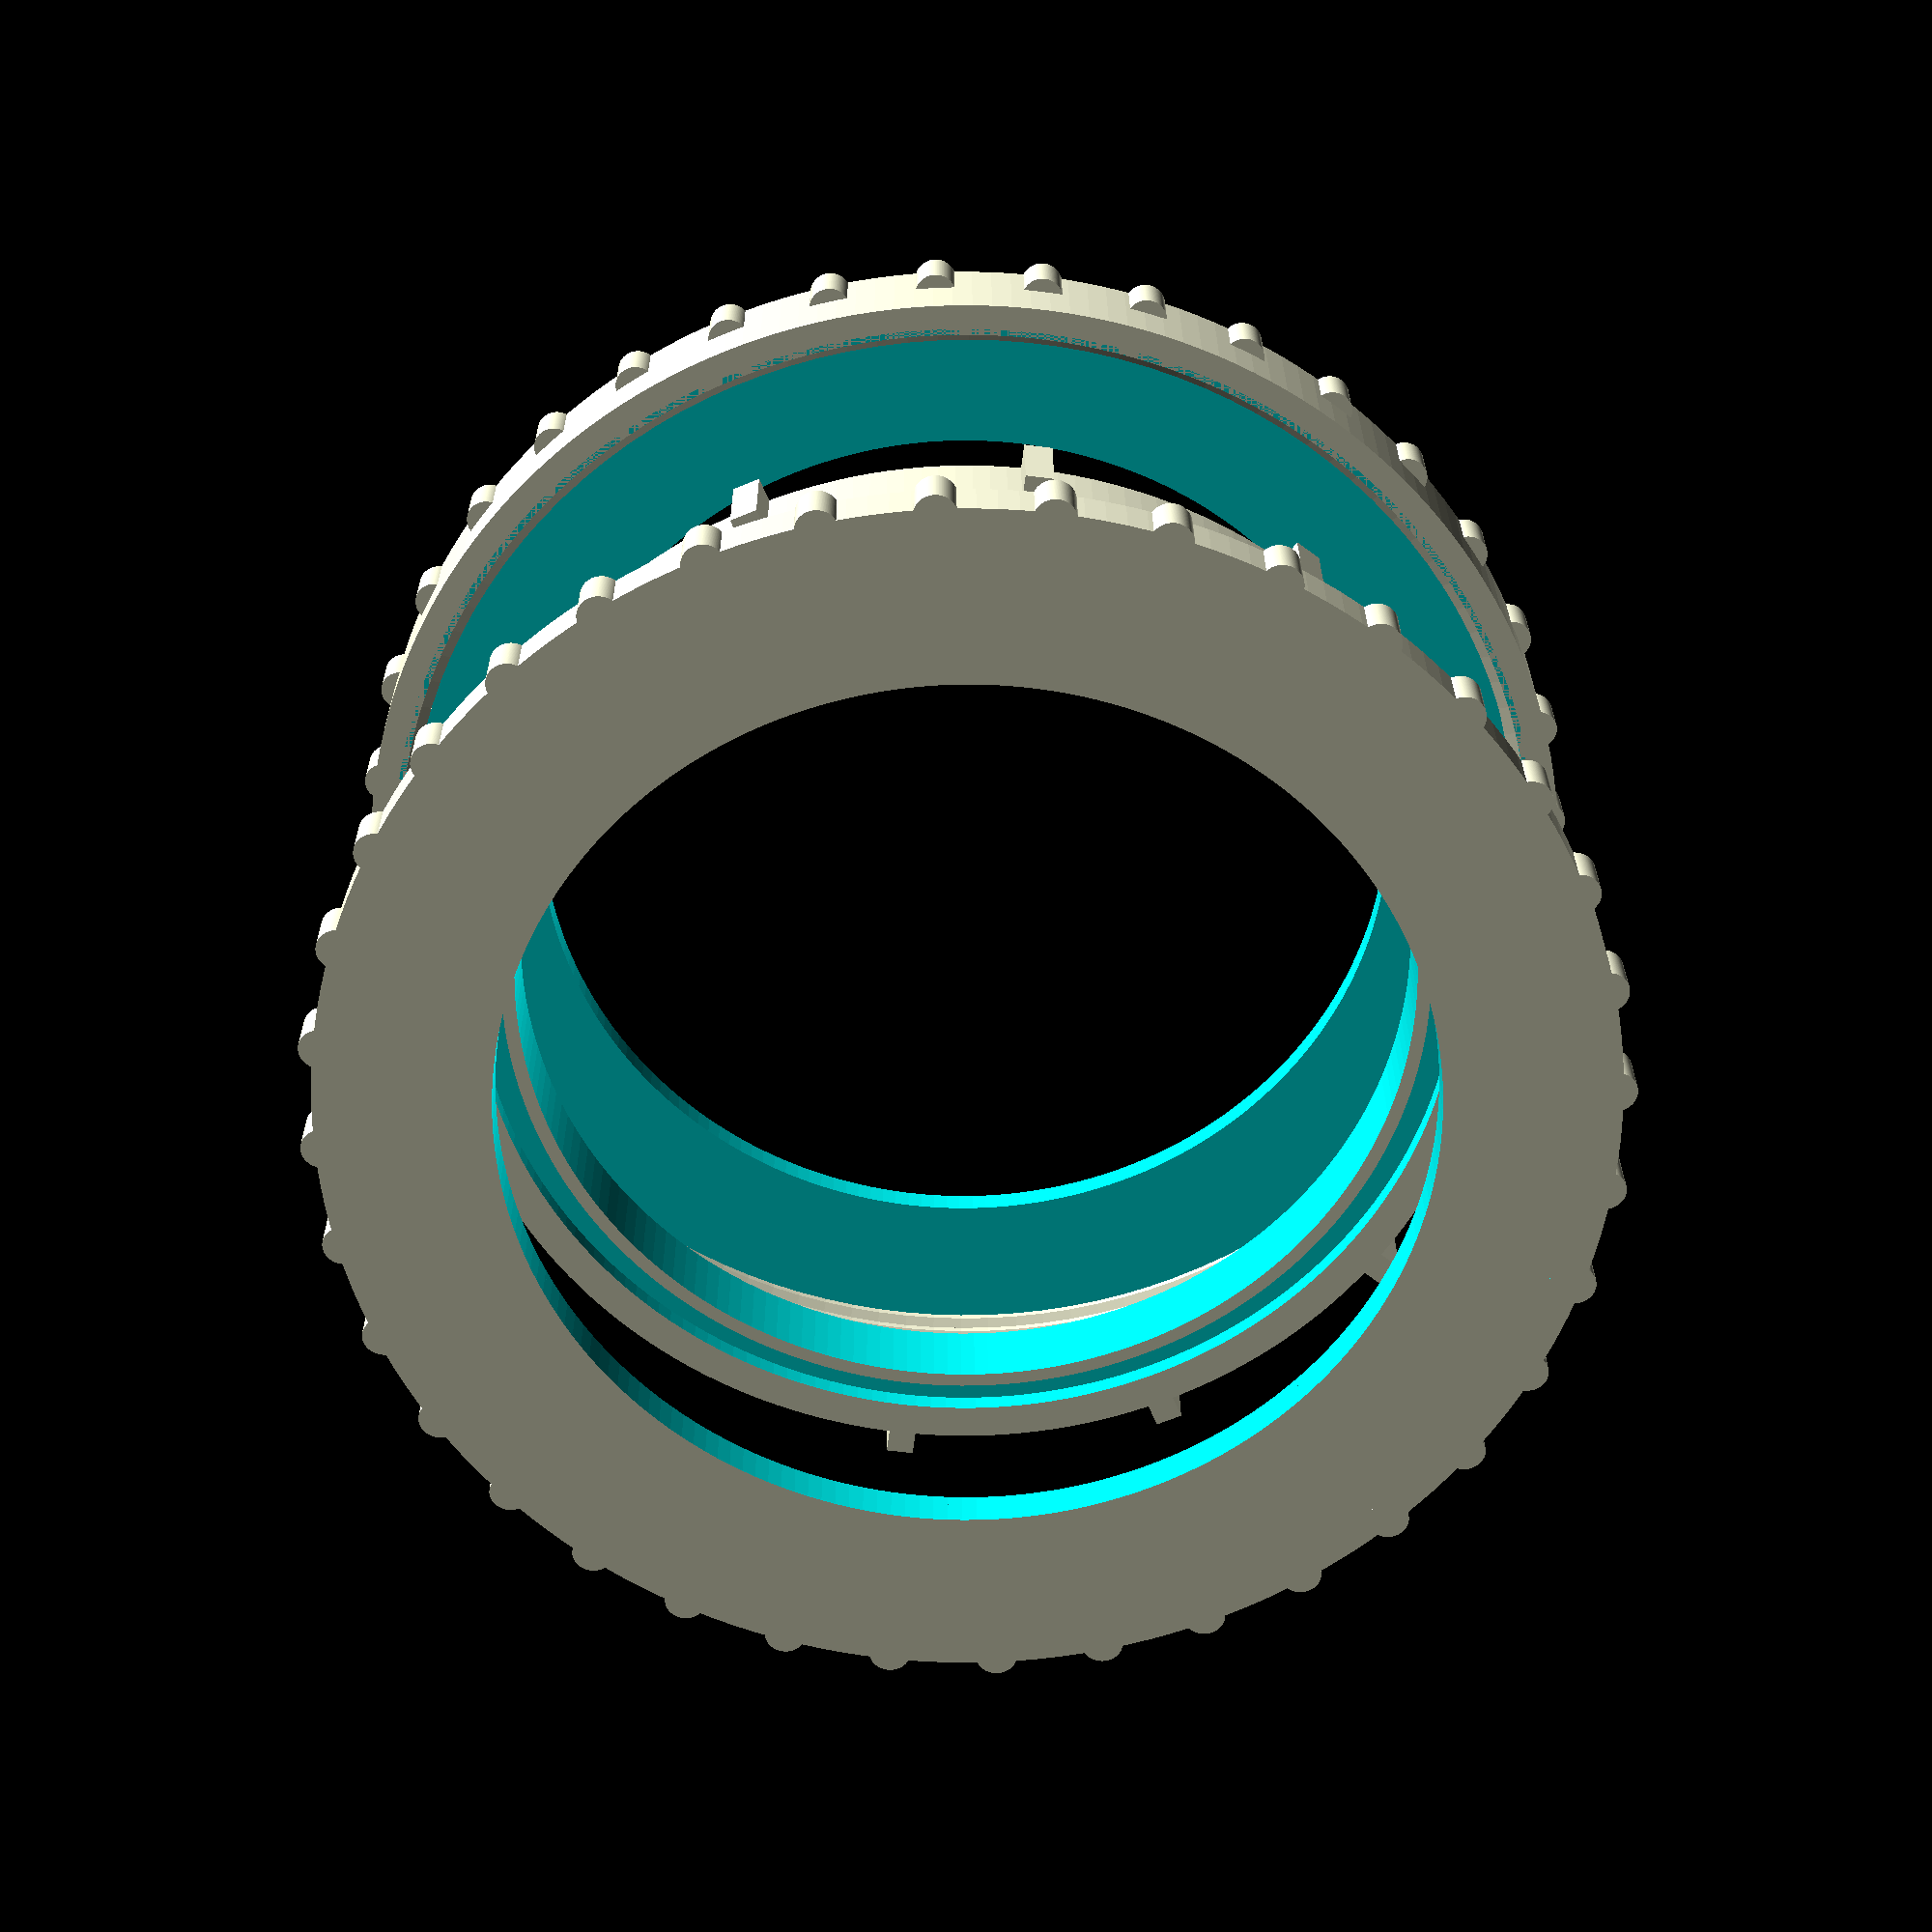
<openscad>
//
// Jig for casting PDMS on wafers.
//
// Hazen 09/15
//

$fn = 200;

show_wafer = 0;
testing = 1;

module wafer()
{
	difference(){
		cylinder(r = 38, h = 0.5);
		translate([-20,36,-0.1])
		cube(size = [40,4,0.7]);
	}
}

// trapezoid
module trapezoid(p0, p1, p2, p3, p4, p5, p6, p7)
{
	polyhedron(
		points = [p0, p1, p2, p3, p4, p5, p6, p7],
		faces = [[0,3,2,1],[0,1,5,4],[0,4,7,3],
					[6,7,4,5],[6,5,1,2],[6,2,3,7]]);
}

// reverse trapezoid
module reverse_trapezoid(p0, p1, p2, p3, p4, p5, p6, p7)
{
	polyhedron(
		points = [p0, p1, p2, p3, p4, p5, p6, p7],
		faces = [[0,1,2,3],[0,4,5,1],[0,3,7,4],
					[6,5,4,7],[6,2,1,5],[6,7,3,2]]);
}

// inner thread.
module inner_thread (radius = 42.5,
			            thread_height = 1.1,
				         thread_base_width = 1.5,
				         thread_top_width = 0.5,
				         thread_length = 6.5,
				         threads_per_mm = 2.0,
				         extra = -0.26,
				         overlap = 0.01)
{
	cylinder_radius = radius + thread_height;
	inner_diameter = 2.0 * 3.14159 * radius;

	number_divisions = 120;
	overshoot = extra * number_divisions;
	angle_step = 360.0/number_divisions;
	turns = thread_length/threads_per_mm;
	z_step = threads_per_mm/number_divisions;

	fudge = angle_step * overlap;

	p0 = [cylinder_radius * cos(-0.5 * (angle_step + fudge)),
         cylinder_radius * sin(-0.5 * (angle_step + fudge)),
         -0.5 * thread_base_width];
	p1 = [radius * cos(-0.5 * (angle_step + fudge)),
         radius * sin(-0.5 * (angle_step + fudge)),
         -0.5 * thread_top_width];

	p2 = [radius * cos(-0.5 * (angle_step + fudge)),
         radius * sin(-0.5 * (angle_step + fudge)),
         0.5 * thread_top_width];
   p3 = [cylinder_radius * cos(-0.5 * (angle_step + fudge)),
         cylinder_radius * sin(-0.5 * (angle_step + fudge)),
         0.5 * thread_base_width];

	p4 = [cylinder_radius * cos(0.5 * (angle_step + fudge)),
         cylinder_radius * sin(0.5 * (angle_step + fudge)),
         -0.5 * thread_base_width + z_step];
	p5 = [radius * cos(0.5 * (angle_step + fudge)),
         radius * sin(0.5 * (angle_step + fudge)),
         -0.5 * thread_top_width + z_step];

	p6 = [radius * cos(0.5 * (angle_step + fudge)),
         radius * sin(0.5 * (angle_step + fudge)),
         0.5 * thread_top_width + z_step];
	p7 = [cylinder_radius * cos(0.5 * (angle_step + fudge)),
         cylinder_radius * sin(0.5 * (angle_step + fudge)),
         0.5 * thread_base_width + z_step];

	difference(){
		union(){		
			for(i = [-overshoot:(turns*number_divisions+overshoot)]){
				rotate([0,0,i*angle_step])
				translate([0,0,i*z_step])
				reverse_trapezoid(p0, p1, p2, p3, p4, p5, p6, p7);
			}
		}
		translate([0,0,-2])
		cylinder(r = cylinder_radius+0.1, h = 2);

		translate([0,0,thread_length])
		cylinder(r = cylinder_radius+0.1, h = 2);
	}
}

// outer thread.
module outer_thread (radius = 43,
				    thread_height = 1.1,
					thread_base_width = 1.5,
					thread_top_width = 0.5,
					thread_length = 7,
					threads_per_mm = 2.0,
					extra = -0.26,
					overlap = 0.01)
{
	cylinder_radius = radius - thread_height;
	inner_diameter = 2.0 * 3.14159 * cylinder_radius;

	number_divisions = 120;
	overshoot = extra * number_divisions;
	angle_step = 360.0/number_divisions;
	turns = thread_length/threads_per_mm;
	z_step = threads_per_mm/number_divisions;

	//echo("advance per turn in mm:", z_step * number_divisions);

	fudge = angle_step * overlap;

	p0 = [cylinder_radius * cos(-0.5 * (angle_step + fudge)),
         cylinder_radius * sin(-0.5 * (angle_step + fudge)),
         -0.5 * thread_base_width];
	p1 = [radius * cos(-0.5 * (angle_step + fudge)),
         radius * sin(-0.5 * (angle_step + fudge)),
         -0.5 * thread_top_width];

	p2 = [radius * cos(-0.5 * (angle_step + fudge)),
         radius * sin(-0.5 * (angle_step + fudge)),
         0.5 * thread_top_width];
   p3 = [cylinder_radius * cos(-0.5 * (angle_step + fudge)),
         cylinder_radius * sin(-0.5 * (angle_step + fudge)),
         0.5 * thread_base_width];

	p4 = [cylinder_radius * cos(0.5 * (angle_step + fudge)),
         cylinder_radius * sin(0.5 * (angle_step + fudge)),
         -0.5 * thread_base_width + z_step];
	p5 = [radius * cos(0.5 * (angle_step + fudge)),
         radius * sin(0.5 * (angle_step + fudge)),
         -0.5 * thread_top_width + z_step];

	p6 = [radius * cos(0.5 * (angle_step + fudge)),
         radius * sin(0.5 * (angle_step + fudge)),
         0.5 * thread_top_width + z_step];
	p7 = [cylinder_radius * cos(0.5 * (angle_step + fudge)),
         cylinder_radius * sin(0.5 * (angle_step + fudge)),
         0.5 * thread_base_width + z_step];

	difference(){
		union(){		
			//cylinder(r = cylinder_radius, h = thread_length);
			for(i = [-overshoot:(turns*number_divisions+overshoot)]){
				rotate([0,0,i*angle_step])
				translate([0,0,i*z_step])
				trapezoid(p0, p1, p2, p3, p4, p5, p6, p7);
			}
		}
		translate([0,0,-2])
		cylinder(r = radius+0.1, h = 2);

		translate([0,0,thread_length])
		cylinder(r = radius+0.1, h = 2);
	}
}


// bottom plate.
module bottom()
{
	difference(){
		union(){
			// body
			cylinder(r = 42, h = 9);

			// base
			cylinder(r = 45.5, h = 3.5);
		}

		// hole in the bottom.
		translate([0,0,-1])
		cylinder(r = 33, h = 5);

		// cutout for the wafer.
		translate([0,0,3])
		cylinder(r = 39, h = 13);

		// groove for o-ring.
		translate([0,0,1.5])
		difference(){
			cylinder(r = 36, h = 2);
			translate([0,0,-0.1])
			cylinder(r = 34, h = 2.2);
		}

		// slots for aligment tabs.
		for (i = [0:10]){
			rotate([0,0,i*30])
			translate([38,-1.25,3])
			cube(size=[2.5,2.5,13]);
		}
	}

	// knurls
	for (i = [0:36]){
		rotate([0,0,i*10])
		translate([45,0,0])
		cylinder(r = 1.5, h = 3.5);
	}

	// thread
	translate([0,0,2])
	outer_thread();
	
}

module clamp()
{
	height = 7.5;

	difference(){
		cylinder(r = 45.5, h = height);

		// cutout for threads.
		translate([0,0,-0.1])
		cylinder(r = 43.25, h = height - 1.9);

		// center hole.
		translate([0,0,-0.1])
		cylinder(r = 33, h = height + 1.2);

	}

	// knurls
	for (i = [0:36]){
		rotate([0,0,i*10])
		translate([45.0,0,height - 3.5])
		cylinder(r = 1.5, h = 3.5);
	}

	rotate([0,0,-120])
	inner_thread();
}


module top()
{
	height = 6;

	difference(){
		union(){
			cylinder(r = 38.5, h = height);

			// alignment tabs.
			for (i = [0:10]){
				rotate([0,0,i*30])
				translate([37.25,-1,0])
				cube(size=[3,2,height]);
			}	
		}

		// center hole.
		translate([0,0,-0.1])
		cylinder(r = 33, h = height + 0.2);

		// groove for o-ring.
		translate([0,0,-0.5])
		difference(){
			cylinder(r = 36, h = 2);
			translate([0,0,-0.1])
			cylinder(r = 34, h = 2.2);
		}
	}
}


if (testing){
	difference(){
		union(){
			bottom();

			//translate([0,0,3.7])
			translate([0,0,20])
			top();

			//translate([0,0,4.3])
			translate([0,0,40])
			clamp();
	
			if(show_wafer){
				rotate([0,0,90])
				translate([0,0,3.1])
				wafer();
			}
		}

		if(0){
			translate([-50,0.1,-1])
			cube(size = [100,49.9,20]);

			translate([-50,-50,-1])
			cube(size = [100,49.9,20]);
		}

		if(0){
			translate([-50,-50,-1])
			cube(size = [100,100,7]);

			translate([-50,-50,6.1])
			cube(size = [100,100,15]);
		}

	}
}
else{
	bottom();

	translate([48,74,6])
	rotate([180,0,0])
	top();

	translate([94,0,7.5])
	rotate([180,0,0])
	clamp();

}

</openscad>
<views>
elev=153.1 azim=202.7 roll=0.3 proj=p view=wireframe
</views>
